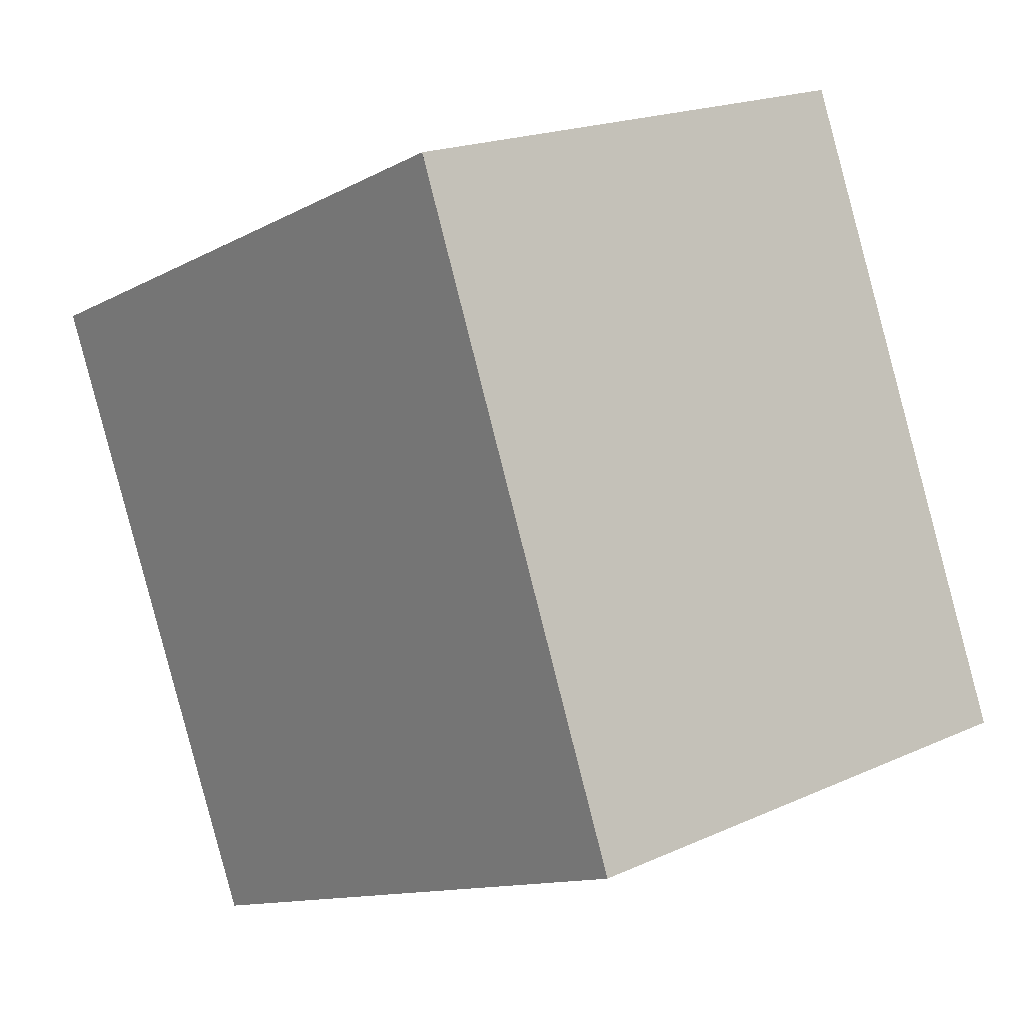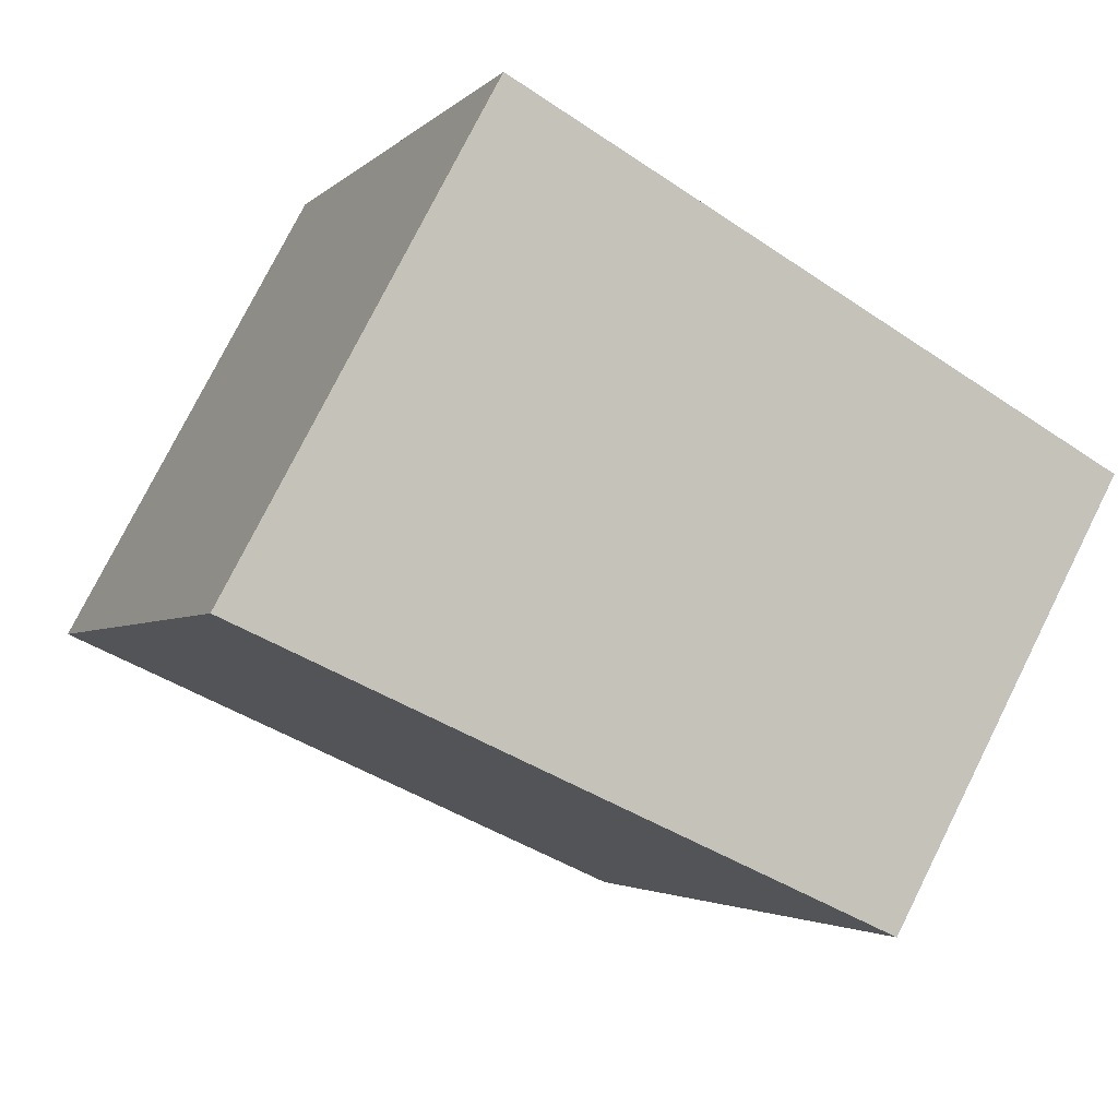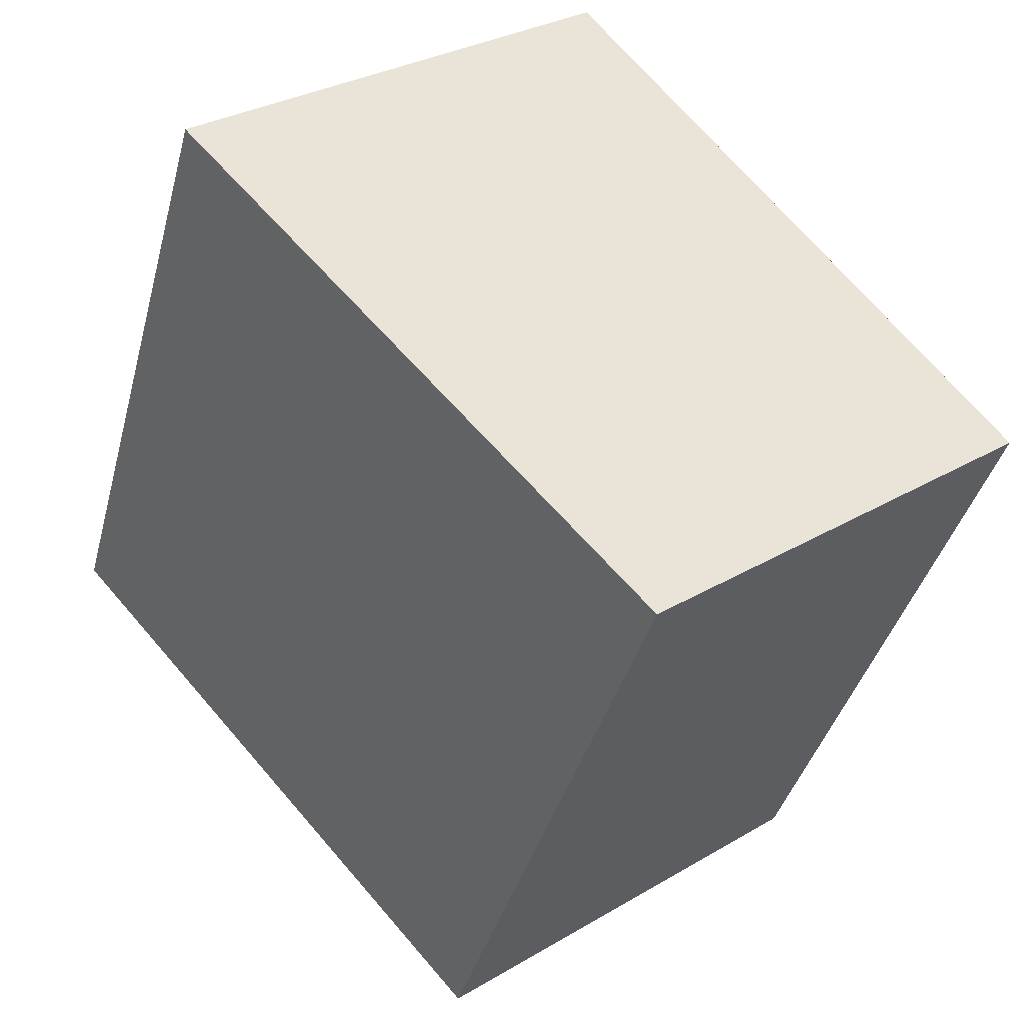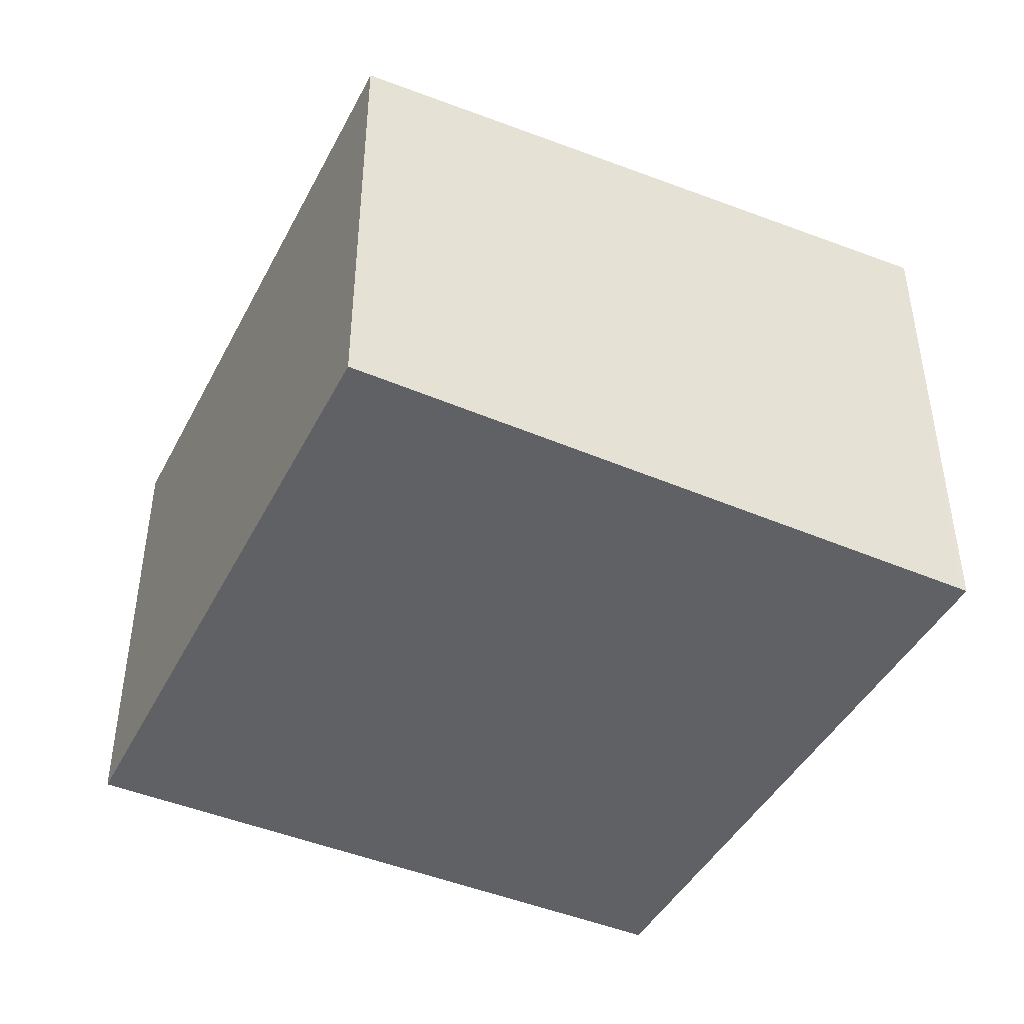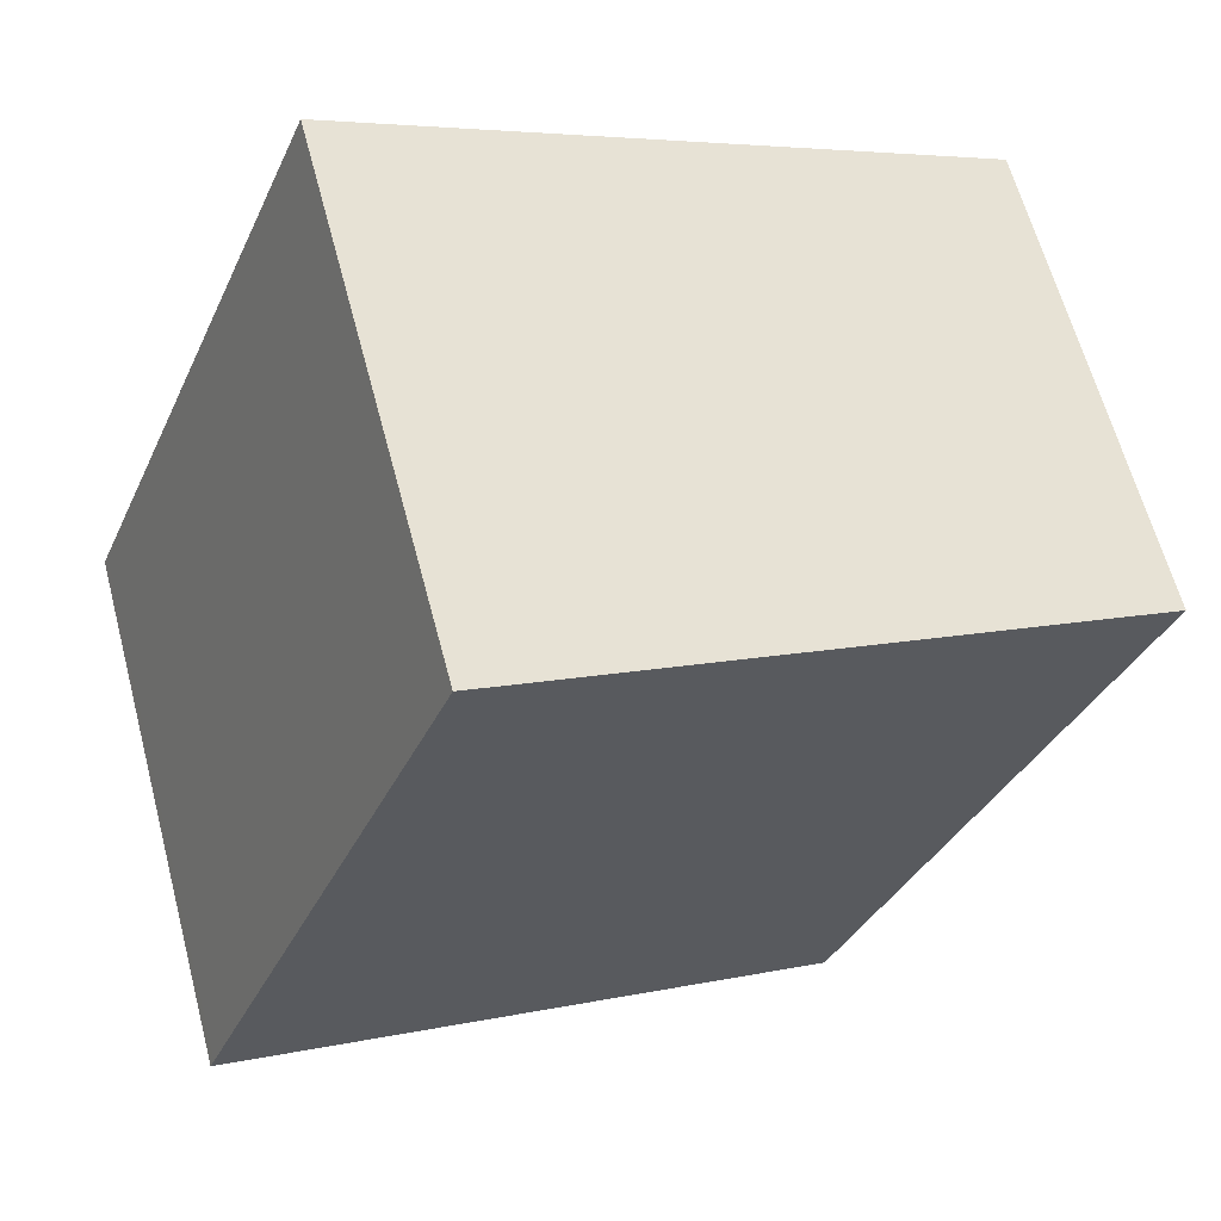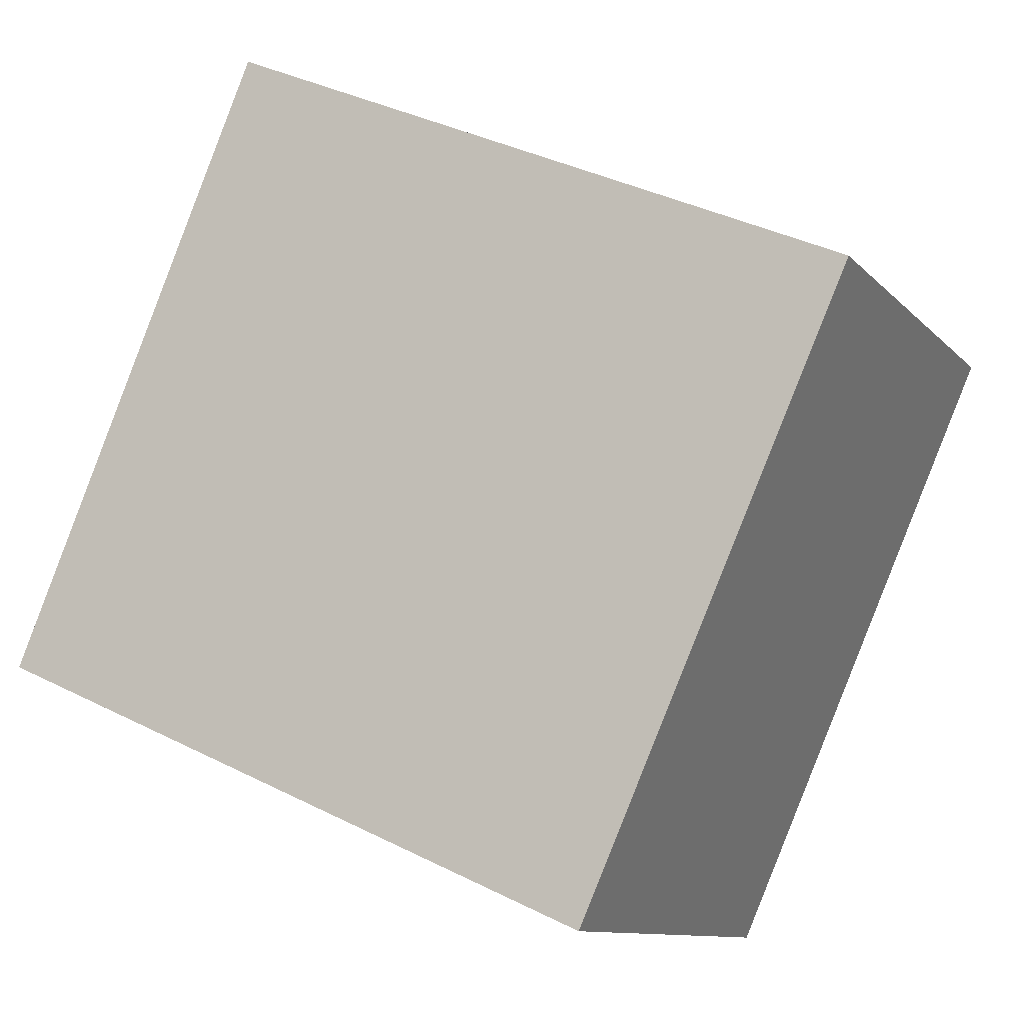
<metadata>
{"format":"obj","ext":"obj","renderer":"f3d","projection":"perspective","resolution":1024,"background":"white","views":[{"elev":19.0,"azim":-130.7,"up":"+Y"},{"elev":77.0,"azim":26.6,"up":"+Y"},{"elev":30.6,"azim":49.5,"up":"+Y"},{"elev":-45.5,"azim":130.3,"up":"+Z"},{"elev":62.6,"azim":-14.8,"up":"+Y"},{"elev":-10.6,"azim":24.2,"up":"+Y"}]}
</metadata>
<code>
v -2240 -2428 2.761
v -2237 -2429 2.504
v -2238 -2432 2.545
v -2242 -2431 2.795
v -2240 -2428 2.761
v -2237 -2429 2.504
v -2237 -2429 2.514
v -2237 -2429 2.515
v -2238 -2432 2.549
v -2240 -2428 2.759
v -2240 -2428 2.759
v -2241 -2431 2.793
v -2240 -2428 2.764
v -2237 -2429 2.52
v -2240 -2428 2.766
v -2239 -2429 2.619
v -2238 -2428 2.613
v -2240 -2432 2.654
v -2241 -2431 2.792
v -2240 -2432 2.653
v -2238 -2432 2.548
v -2237 -2429 2.51
v -2238 -2428 2.613
v -2242 -2431 2.795
v -2238 -2432 2.544
v -2240 -2428 2.759
v -2240 -2428 2.761
v -2240 -2428 -4.441e-16
v -2240 -2428 0
v -2237 -2429 2.504
v -2237 -2429 2.504
v -2237 -2429 0
v -2237 -2429 0
v -2238 -2432 2.549
v -2238 -2432 2.545
v -2238 -2432 0
v -2238 -2432 0
v -2242 -2431 2.795
v -2242 -2431 2.795
v -2242 -2431 0
v -2242 -2431 0
v -2240 -2428 2.761
v -2240 -2428 2.761
v -2240 -2428 0
v -2240 -2428 -4.441e-16
v -2237 -2429 2.51
v -2237 -2429 2.504
v -2237 -2429 0
v -2237 -2429 0
v -2237 -2429 2.504
v -2237 -2429 2.514
v -2237 -2429 0
v -2237 -2429 0
v -2240 -2432 2.654
v -2238 -2432 2.549
v -2238 -2432 0
v -2240 -2432 0
v -2238 -2428 2.613
v -2240 -2428 2.759
v -2240 -2428 0
v -2238 -2428 0
v -2242 -2431 2.795
v -2241 -2431 2.793
v -2241 -2431 -4.441e-16
v -2242 -2431 0
v -2240 -2428 2.761
v -2240 -2428 2.766
v -2240 -2428 4.441e-16
v -2240 -2428 0
v -2241 -2431 2.793
v -2240 -2432 2.654
v -2240 -2432 0
v -2241 -2431 -4.441e-16
v -2238 -2432 2.544
v -2237 -2429 2.51
v -2237 -2429 0
v -2238 -2432 0
v -2237 -2429 2.514
v -2238 -2428 2.613
v -2238 -2428 0
v -2237 -2429 0
v -2240 -2428 2.766
v -2242 -2431 2.795
v -2242 -2431 0
v -2240 -2428 4.441e-16
v -2238 -2432 2.545
v -2238 -2432 2.544
v -2238 -2432 0
v -2238 -2432 0
v -2240 -2428 0
v -2237 -2429 0
v -2238 -2432 0
v -2242 -2431 0
f 19 12 4 24
f 11 5 1 10
f 7 2 6 8
f 25 3 9 21
f 23 7 8 17
f 21 9 18 20
f 17 8 14 16
f 15 5 11 13
f 16 13 11 17
f 20 18 12 19
f 19 13 16 20
f 20 16 14 21
f 14 8 6 22
f 17 11 10 23
f 24 15 13 19
f 21 14 22 25
f 27 28 29 26
f 31 32 33 30
f 35 36 37 34
f 39 40 41 38
f 43 44 45 42
f 47 48 49 46
f 51 52 53 50
f 55 56 57 54
f 59 60 61 58
f 63 64 65 62
f 67 68 69 66
f 71 72 73 70
f 75 76 77 74
f 79 80 81 78
f 83 84 85 82
f 87 88 89 86
f 91 92 93 90

</code>
